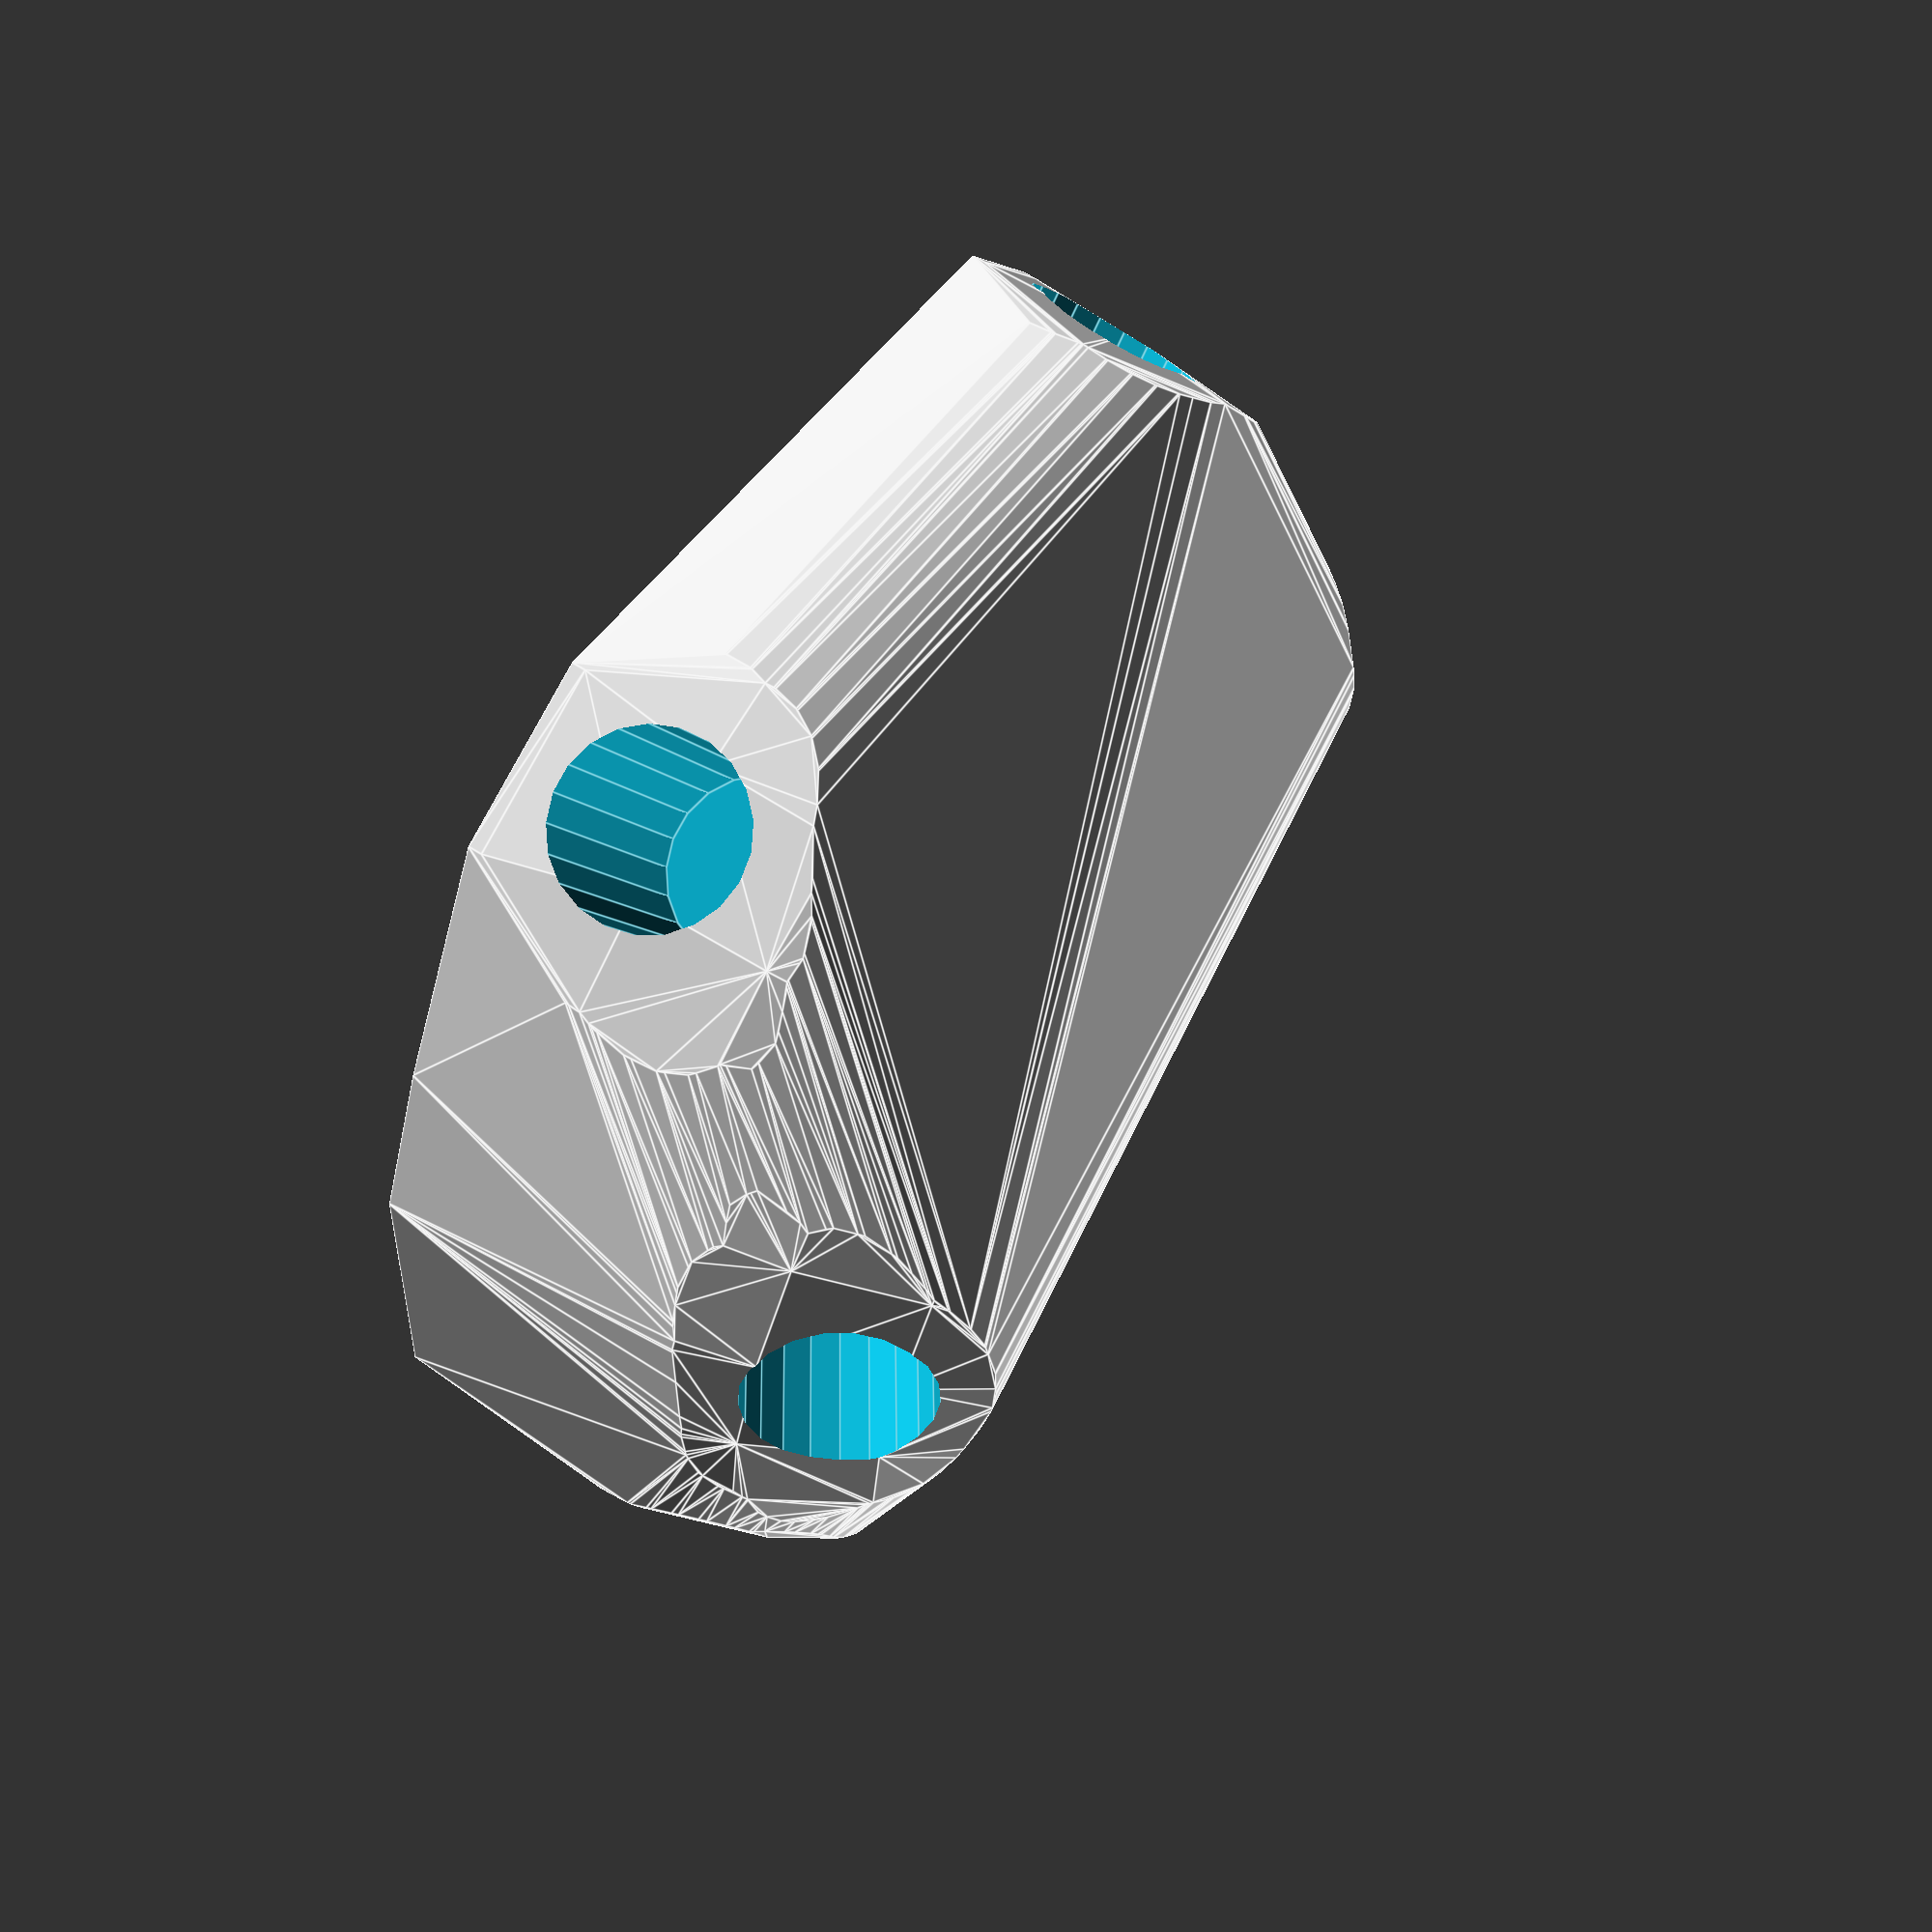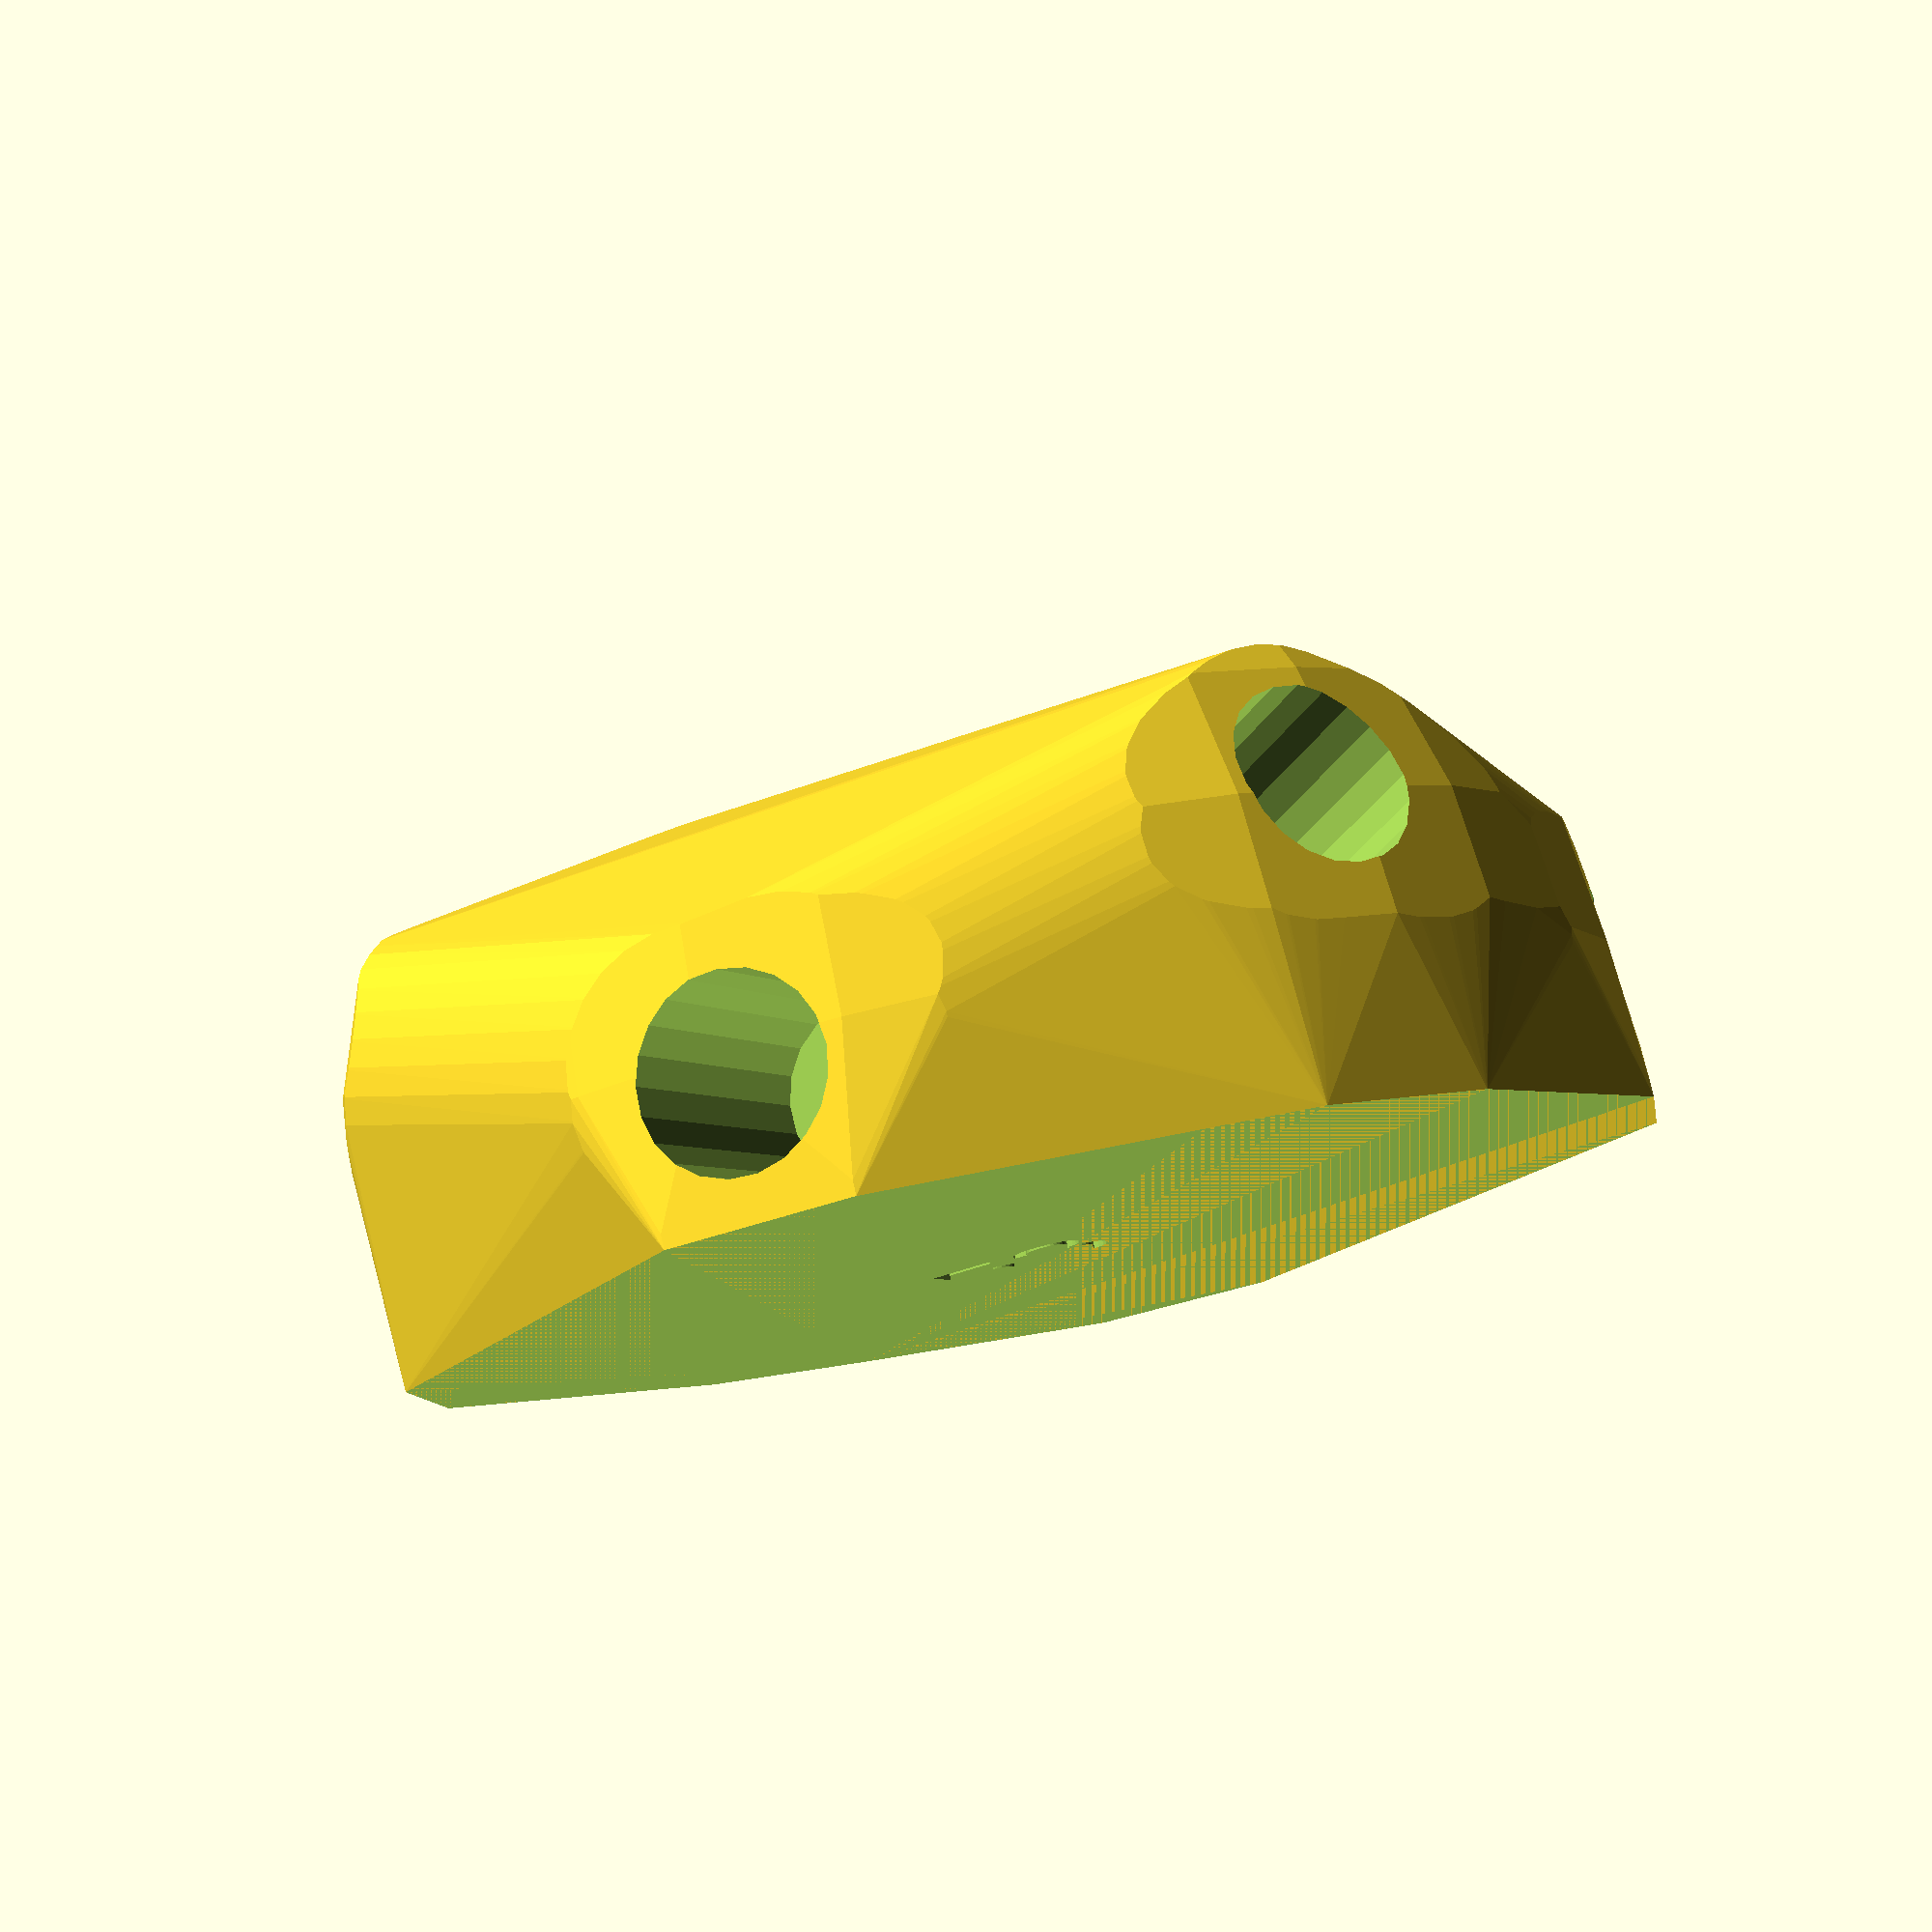
<openscad>


difference() {
	difference() {
		difference() {
			hull() {
				union() {
					union() {
						rotate(a = -158.8890405265, v = [0, 0, 1]) {
							translate(v = [0, -6.6000000000, 0]) {
								cube(size = [44.9756471128, 13.2000000000, 1]);
							}
						}
						rotate(a = 22.9398077610, v = [0, 0, 1]) {
							translate(v = [0, -6.6000000000, 0]) {
								cube(size = [43.2092357371, 13.2000000000, 1]);
							}
						}
						rotate(a = -77.1473849637, v = [0, 0, 1]) {
							translate(v = [0, -6.6000000000, 0]) {
								cube(size = [44.9756471928, 13.2000000000, 1]);
							}
						}
						rotate(a = -32.3967920892, v = [0, 0, 1]) {
							translate(v = [0, -6.6000000000, 0]) {
								cube(size = [38.3300717014, 13.2000000000, 1]);
							}
						}
						rotate(a = 153.9062818991, v = [0, 0, 1]) {
							translate(v = [0, -6.6000000000, 0]) {
								cube(size = [43.6938406993, 13.2000000000, 1]);
							}
						}
						rotate(a = 97.9086025869, v = [0, 0, 1]) {
							translate(v = [0, -6.6000000000, 0]) {
								cube(size = [44.9756474304, 13.2000000000, 1]);
							}
						}
					}
					translate(v = [0, 0, 11.0802590267]) {
						intersection() {
							hull() {
								rotate(a = 91.8851384784, v = [0.3599803050, -0.9323797710, 0.0000005724]) {
									cylinder(h = 45, r = 9.6000000000);
								}
								rotate(a = 73.7817706252, v = [-0.3742530345, 0.8842669639, -0.0000005100]) {
									cylinder(h = 45, r = 9.6000000000);
								}
								rotate(a = 91.8851044095, v = [0.9744178464, 0.2223235414, -0.0000011967]) {
									cylinder(h = 45, r = 9.6000000000);
								}
								rotate(a = 58.4057165640, v = [0.4563664677, 0.7192061379, -0.0000011756]) {
									cylinder(h = 45, r = 9.6000000000);
								}
								rotate(a = 76.1616364604, v = [-0.4270737566, -0.8720087096, 0.0000012991]) {
									cylinder(h = 45, r = 9.6000000000);
								}
								rotate(a = 91.8850032288, v = [-0.9899528275, -0.1375187690, 0.0000011275]) {
									cylinder(h = 45, r = 9.6000000000);
								}
							}
							sphere(r = 45);
						}
					}
				}
			}
			translate(v = [0, 0, 11.0802590267]) {
				rotate(a = 91.8851384784, v = [0.3599803050, -0.9323797710, 0.0000005724]) {
					translate(v = [0, 0, 20]) {
						cylinder(h = 45, r = 6.6000000000);
					}
				}
				rotate(a = 73.7817706252, v = [-0.3742530345, 0.8842669639, -0.0000005100]) {
					translate(v = [0, 0, 20]) {
						cylinder(h = 45, r = 6.6000000000);
					}
				}
				rotate(a = 91.8851044095, v = [0.9744178464, 0.2223235414, -0.0000011967]) {
					translate(v = [0, 0, 20]) {
						cylinder(h = 45, r = 6.6000000000);
					}
				}
				rotate(a = 58.4057165640, v = [0.4563664677, 0.7192061379, -0.0000011756]) {
					translate(v = [0, 0, 20]) {
						cylinder(h = 45, r = 6.6000000000);
					}
				}
				rotate(a = 76.1616364604, v = [-0.4270737566, -0.8720087096, 0.0000012991]) {
					translate(v = [0, 0, 20]) {
						cylinder(h = 45, r = 6.6000000000);
					}
				}
				rotate(a = 91.8850032288, v = [-0.9899528275, -0.1375187690, 0.0000011275]) {
					translate(v = [0, 0, 20]) {
						cylinder(h = 45, r = 6.6000000000);
					}
				}
			}
		}
		translate(v = [-100, -100, -100]) {
			cube(size = [200, 200, 100]);
		}
	}
	translate(v = [0, 0, 2]) {
		rotate(a = 180, v = [0, 1, 0]) {
			linear_extrude(height = 3) {
				text(halign = "center", size = 8, text = "53", valign = "center");
			}
		}
	}
}
</openscad>
<views>
elev=114.2 azim=349.7 roll=237.5 proj=p view=edges
elev=101.6 azim=210.1 roll=12.3 proj=p view=solid
</views>
